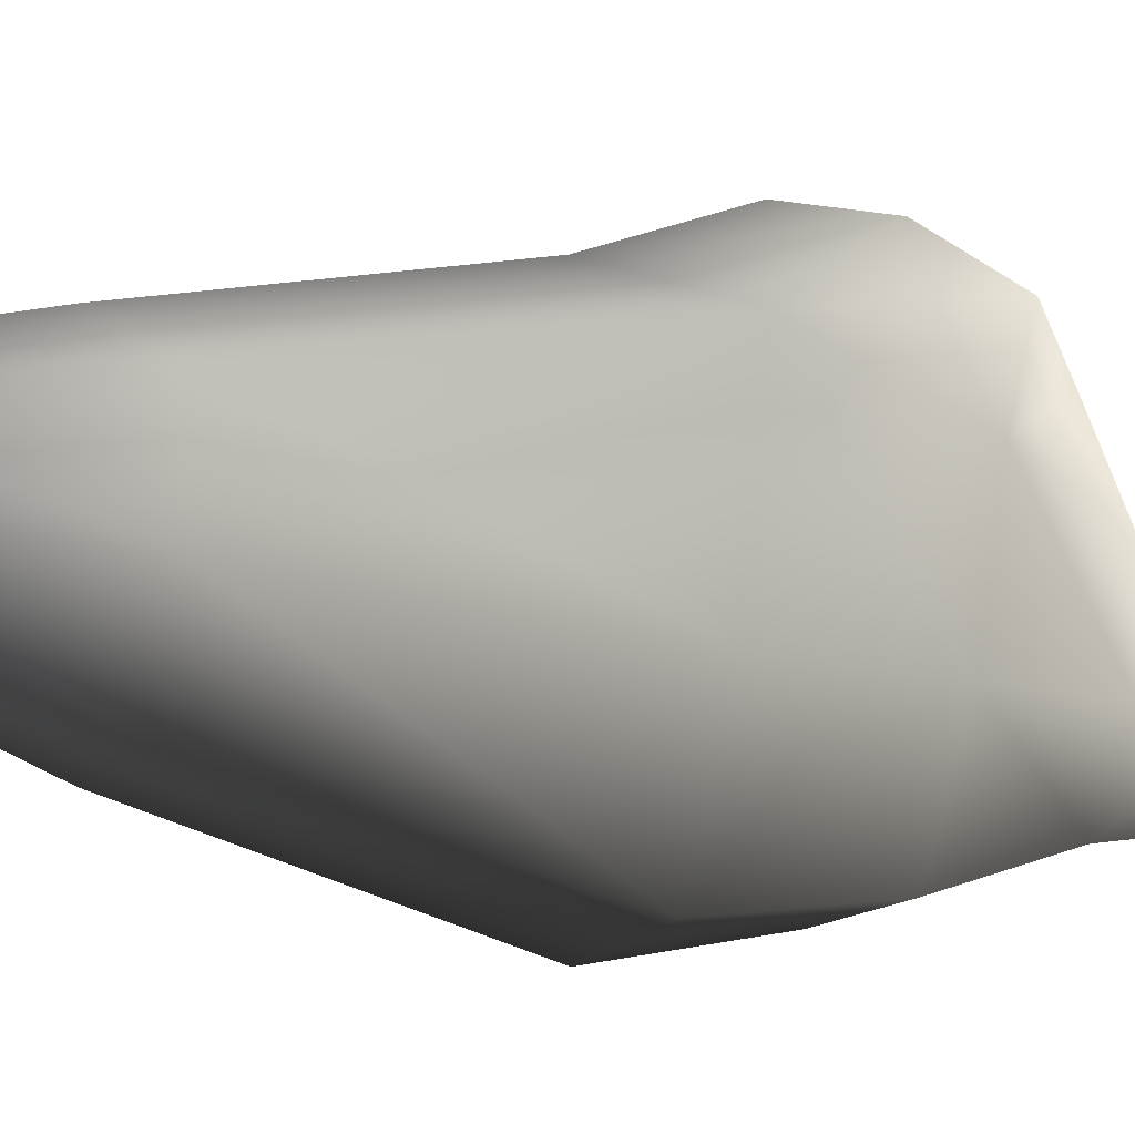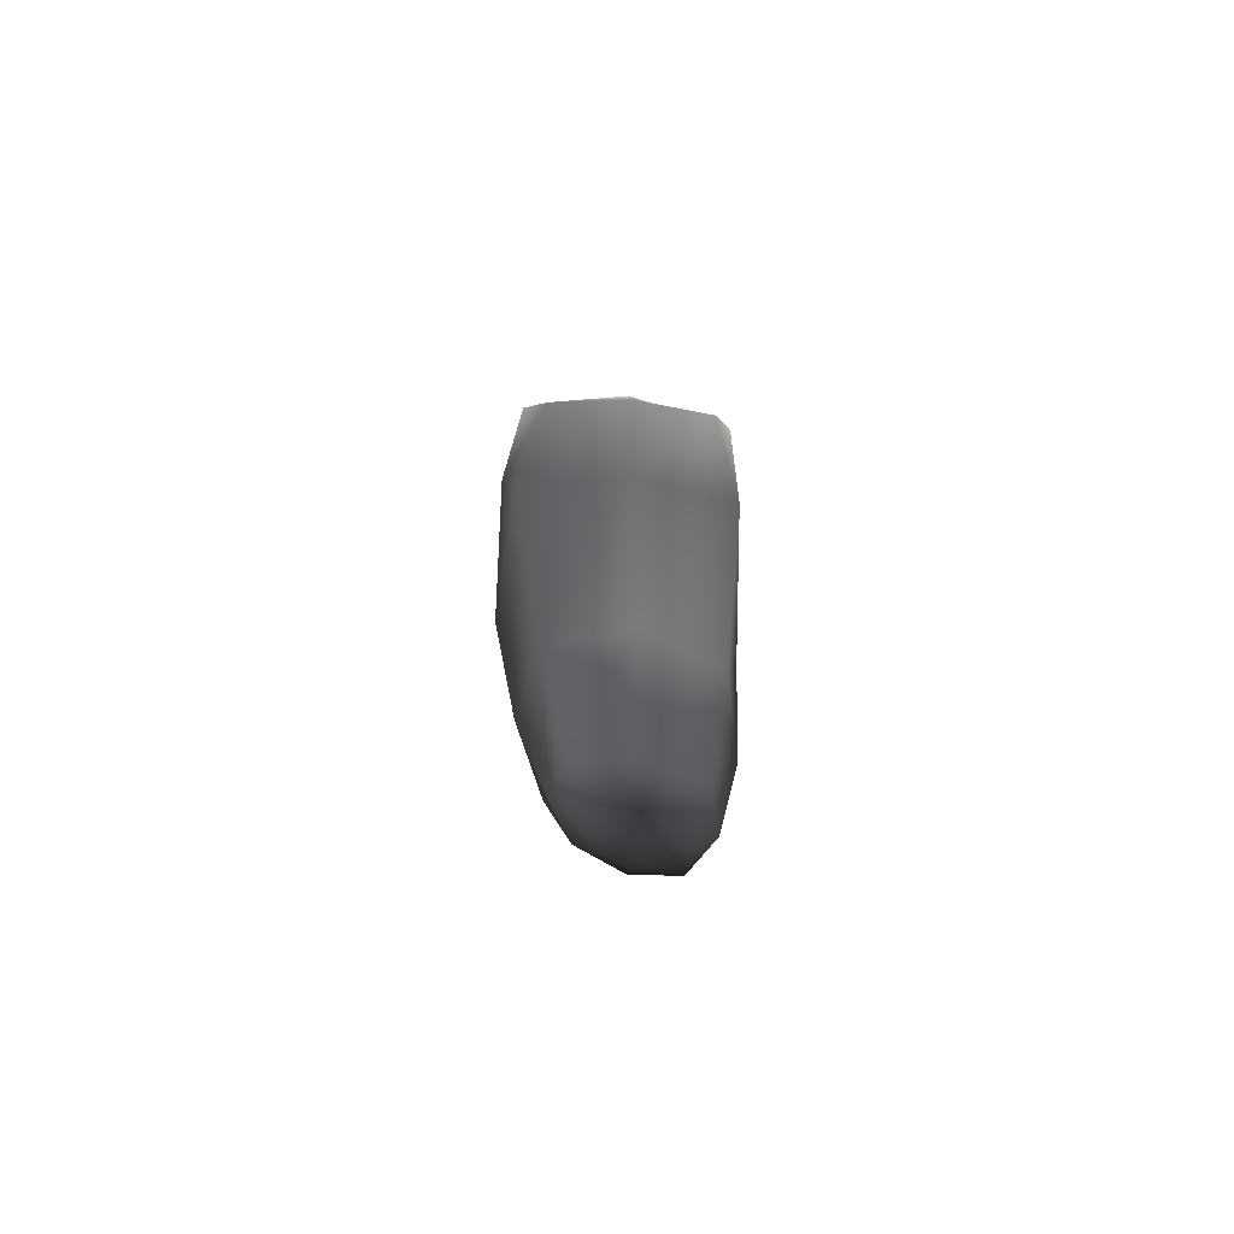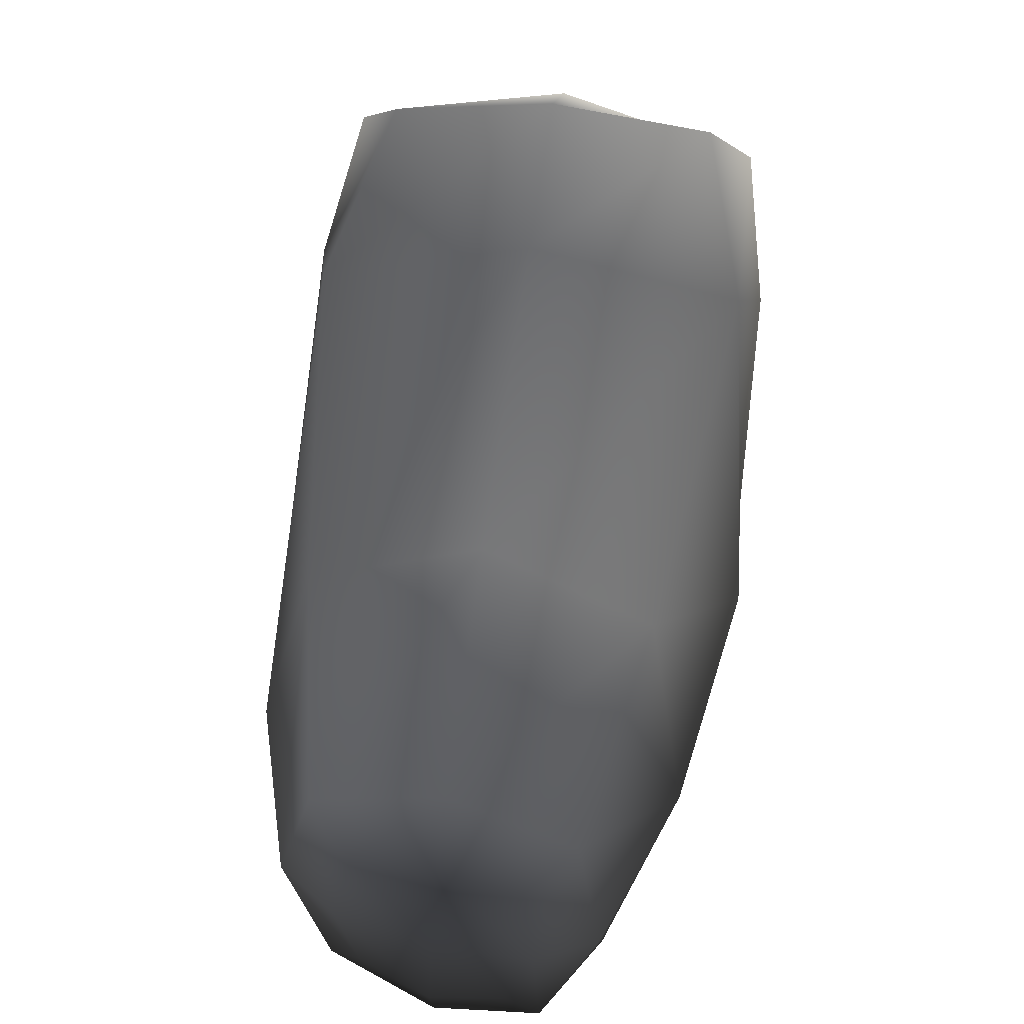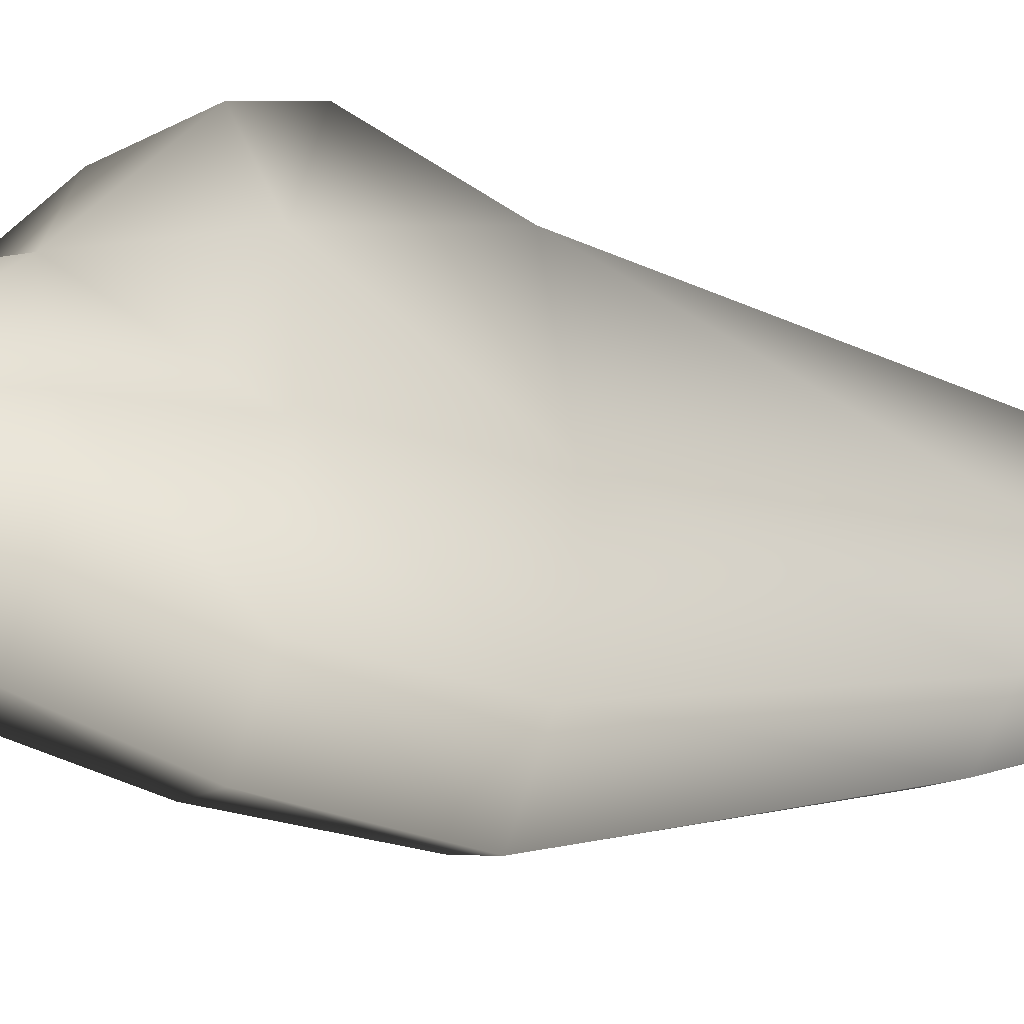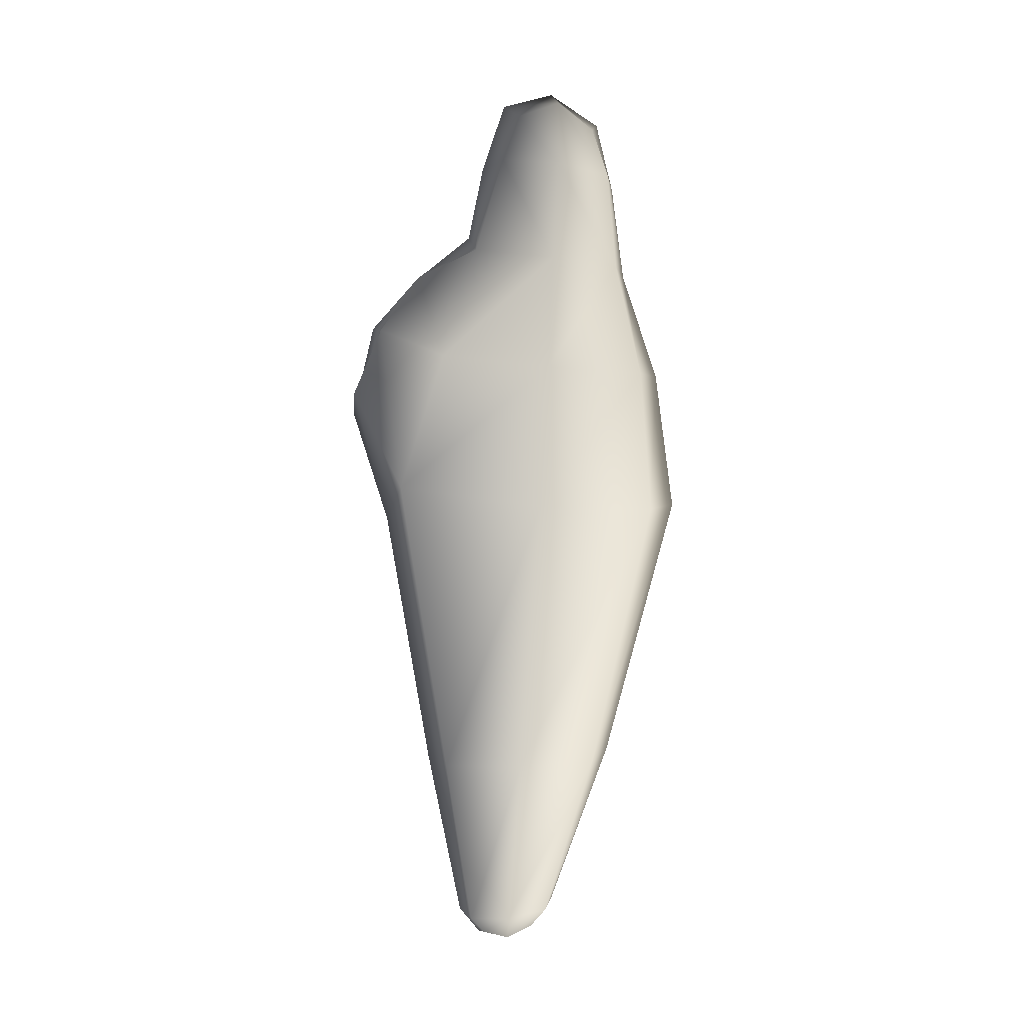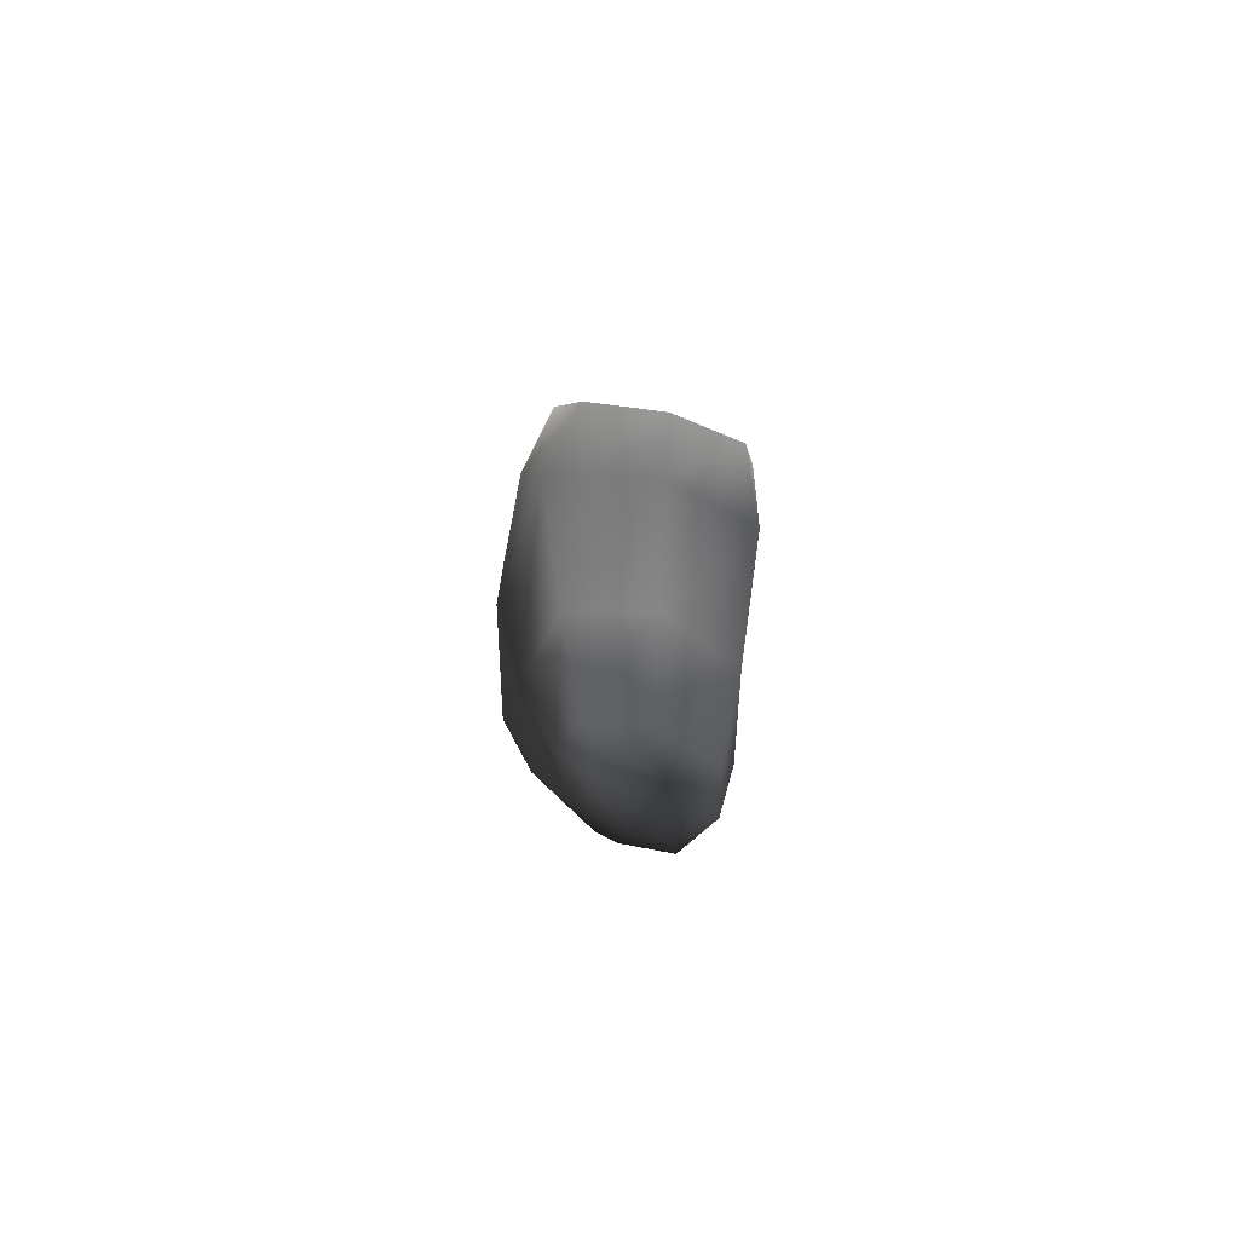
<metadata>
{"format":"obj","ext":"obj","renderer":"f3d","projection":"perspective","resolution":1024,"background":"white","views":[{"elev":-5.2,"azim":50.3,"up":"+Z"},{"elev":-69.2,"azim":-1.8,"up":"+Y"},{"elev":21.9,"azim":5.4,"up":"+Z"},{"elev":-19.4,"azim":-115.0,"up":"+Z"},{"elev":-2.1,"azim":96.5,"up":"+Y"},{"elev":-73.3,"azim":-12.1,"up":"+Y"}]}
</metadata>
<code>
v  4.739 -109.5 2.198
v  5.477 -107.5 13.66
v  -7.98 -103.8 13.56
v  -10.62 -104.8 4.826
v  3.93 -104.4 -9.267
v  -7.325 -100.8 -4.948
v  15.41 -103.2 -9.577
v  20.03 -107.2 -0.438
v  18.6 -105.4 9.73
v  2.413 253.7 -17.44
v  -19.98 244.6 -11.23
v  -16.76 240.8 2.735
v  0.9193 249.6 3.393
v  23.69 244.5 -22.59
v  18.24 240.7 -5.048
v  18.83 233.8 -36.47
v  2.797 239.5 -37.21
v  -14.61 234 -27.22
v  5.118 -33.16 35.71
v  33.56 -34.37 23.62
v  42.59 80.85 41.39
v  3.539 69.51 54.4
v  -24.42 -31 28.61
v  -37.73 84.64 43.05
v  38.39 -34.15 -7.712
v  25.48 -32.49 -36.52
v  29.34 72.08 -61.3
v  44.04 72.64 -16.64
v  0.7237 -29.34 -41
v  -22.94 -27.14 -26.31
v  -33.46 78.6 -48.29
v  -2.717 75.11 -69.28
v  -32.55 -28.35 2.416
v  -44.21 79.42 -5.996
v  3.175 152.5 60.88
v  -37.77 147.4 56.12
v  -27.95 122.7 65.27
v  3.978 115.5 69.28
v  42.06 146.4 50.05
v  34.76 121.1 62.67
v  28.77 170.2 36.7
v  0.3084 178.3 36.88
v  -27.65 170.2 42.85
v  42.03 130.1 -19.72
v  45.13 135.1 23.25
v  29.11 128.5 -57.12
v  27.42 173.7 -46.82
v  37.68 176.3 -21.38
v  32.47 181.1 11.33
v  -2.417 130.4 -62.4
v  -33.37 133.3 -43.09
v  -29.13 176.1 -32.64
v  -0.7092 174 -48.39
v  -44.58 134.8 -6.744
v  -45.13 137.6 30.28
v  -36.23 181.4 20.78
v  -40.25 178.4 -6.111
v  -1.006 222.1 13.11
v  -2.02 192.6 19.38
v  25.16 220.6 0.9803
v  -26.58 221 11.02
v  33.51 216.6 -23.13
v  25.2 212.7 -43.33
v  1.393 211.6 -43.76
v  -23.02 213.2 -29.98
v  -33.12 217.2 -7.527
v  -20.23 -93.53 6.435
v  -15.21 -96.43 19.64
v  -12.84 -91.61 -8.894
v  3.291 -92.85 -17.44
v  20.08 -95.41 -16.17
v  29.43 -97.48 -2.069
v  26.37 -98.57 14.16
v  5.905 -98.17 21.8
g Rock03_lava
f 1 2 3 4
f 5 1 4 6
f 1 5 7 8
f 2 1 8 9
f 10 11 12 13
f 14 10 13 15
f 10 14 16 17
f 11 10 17 18
f 19 20 21 22
f 23 19 22 24
f 25 26 27 28
f 20 25 28 21
f 29 30 31 32
f 26 29 32 27
f 33 23 24 34
f 30 33 34 31
f 35 36 37 38
f 39 35 38 40
f 35 39 41 42
f 36 35 42 43
f 44 45 21 28
f 46 44 28 27
f 44 46 47 48
f 45 44 48 49
f 50 46 27 32
f 51 50 32 31
f 50 51 52 53
f 46 50 53 47
f 54 51 31 34
f 55 54 34 24
f 54 55 56 57
f 51 54 57 52
f 58 59 49 60
f 13 58 60 15
f 58 13 12 61
f 59 58 61 56
f 62 48 47 63
f 14 62 63 16
f 62 14 15 60
f 48 62 60 49
f 64 53 52 65
f 17 64 65 18
f 64 17 16 63
f 53 64 63 47
f 66 57 56 61
f 11 66 61 12
f 66 11 18 65
f 57 66 65 52
f 38 37 24 22
f 40 38 22 21
f 39 40 21 45
f 41 39 45 49
f 42 41 49 59
f 43 42 59 56
f 36 43 56 55
f 37 36 55 24
f 67 68 23 33
f 69 67 33 30
f 67 69 6 4
f 68 67 4 3
f 70 69 30 29
f 71 70 29 26
f 70 71 7 5
f 69 70 5 6
f 72 71 26 25
f 73 72 25 20
f 72 73 9 8
f 71 72 8 7
f 74 73 20 19
f 68 74 19 23
f 74 68 3 2
f 73 74 2 9

</code>
